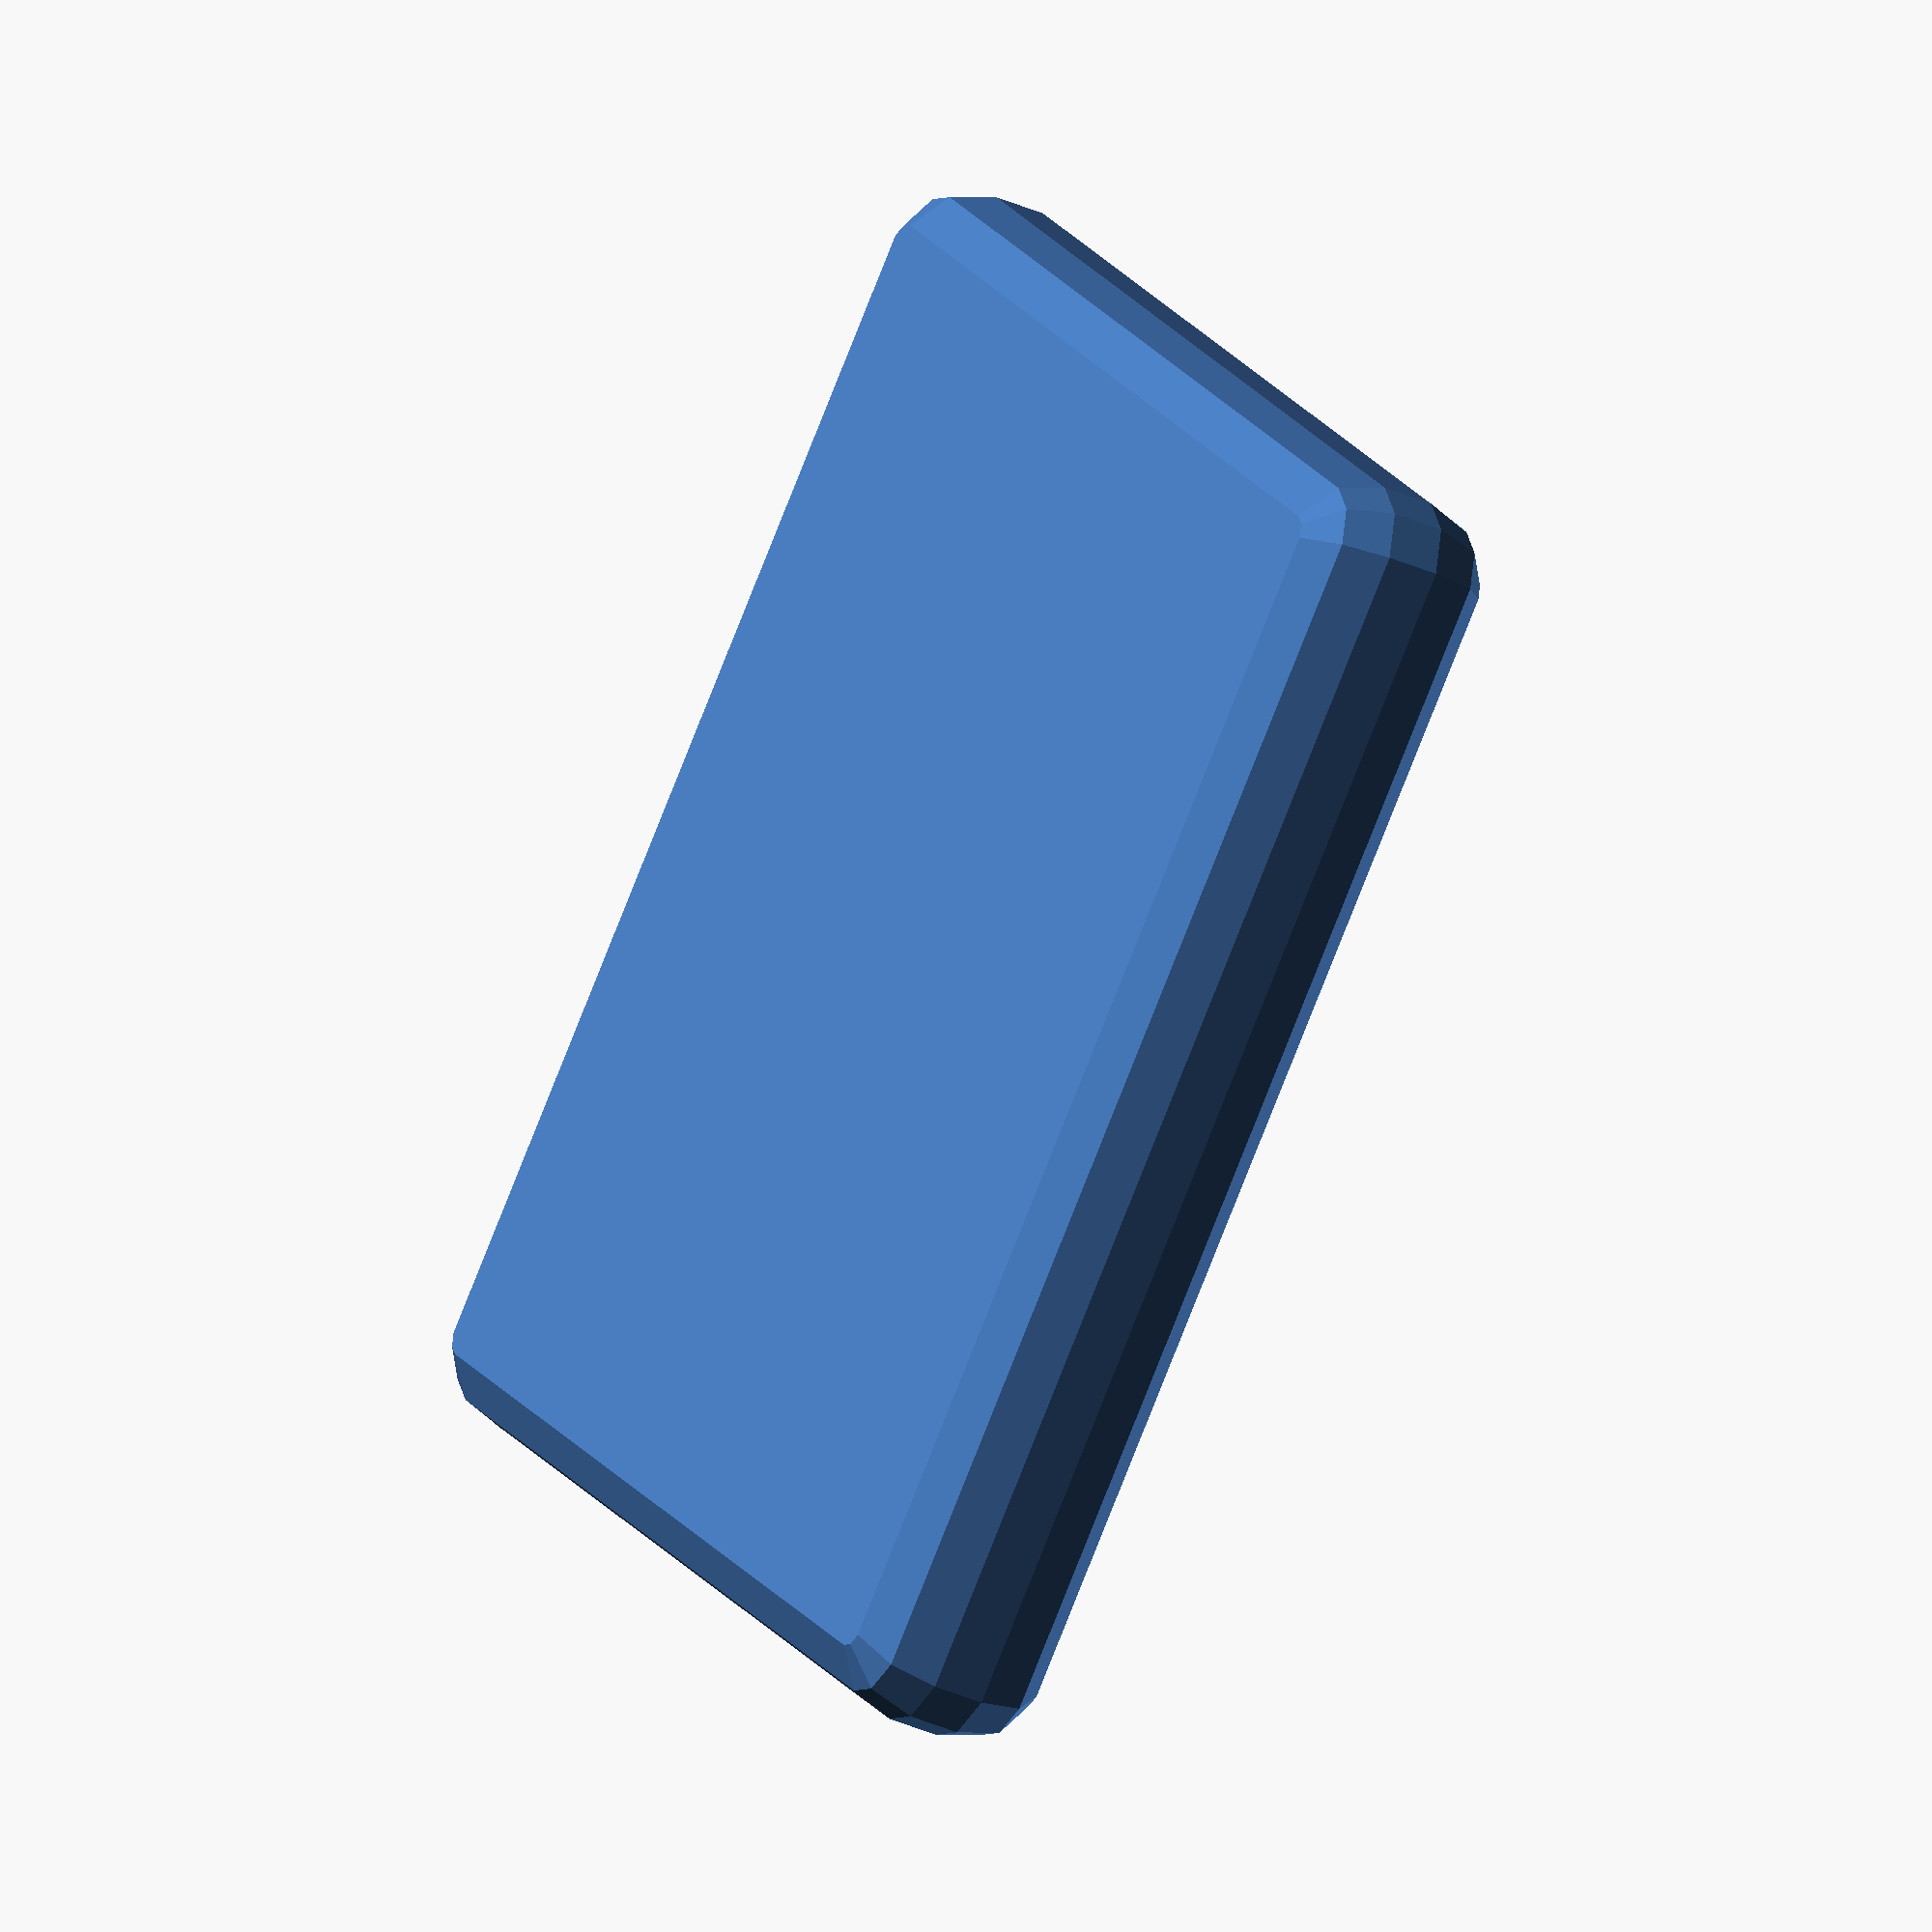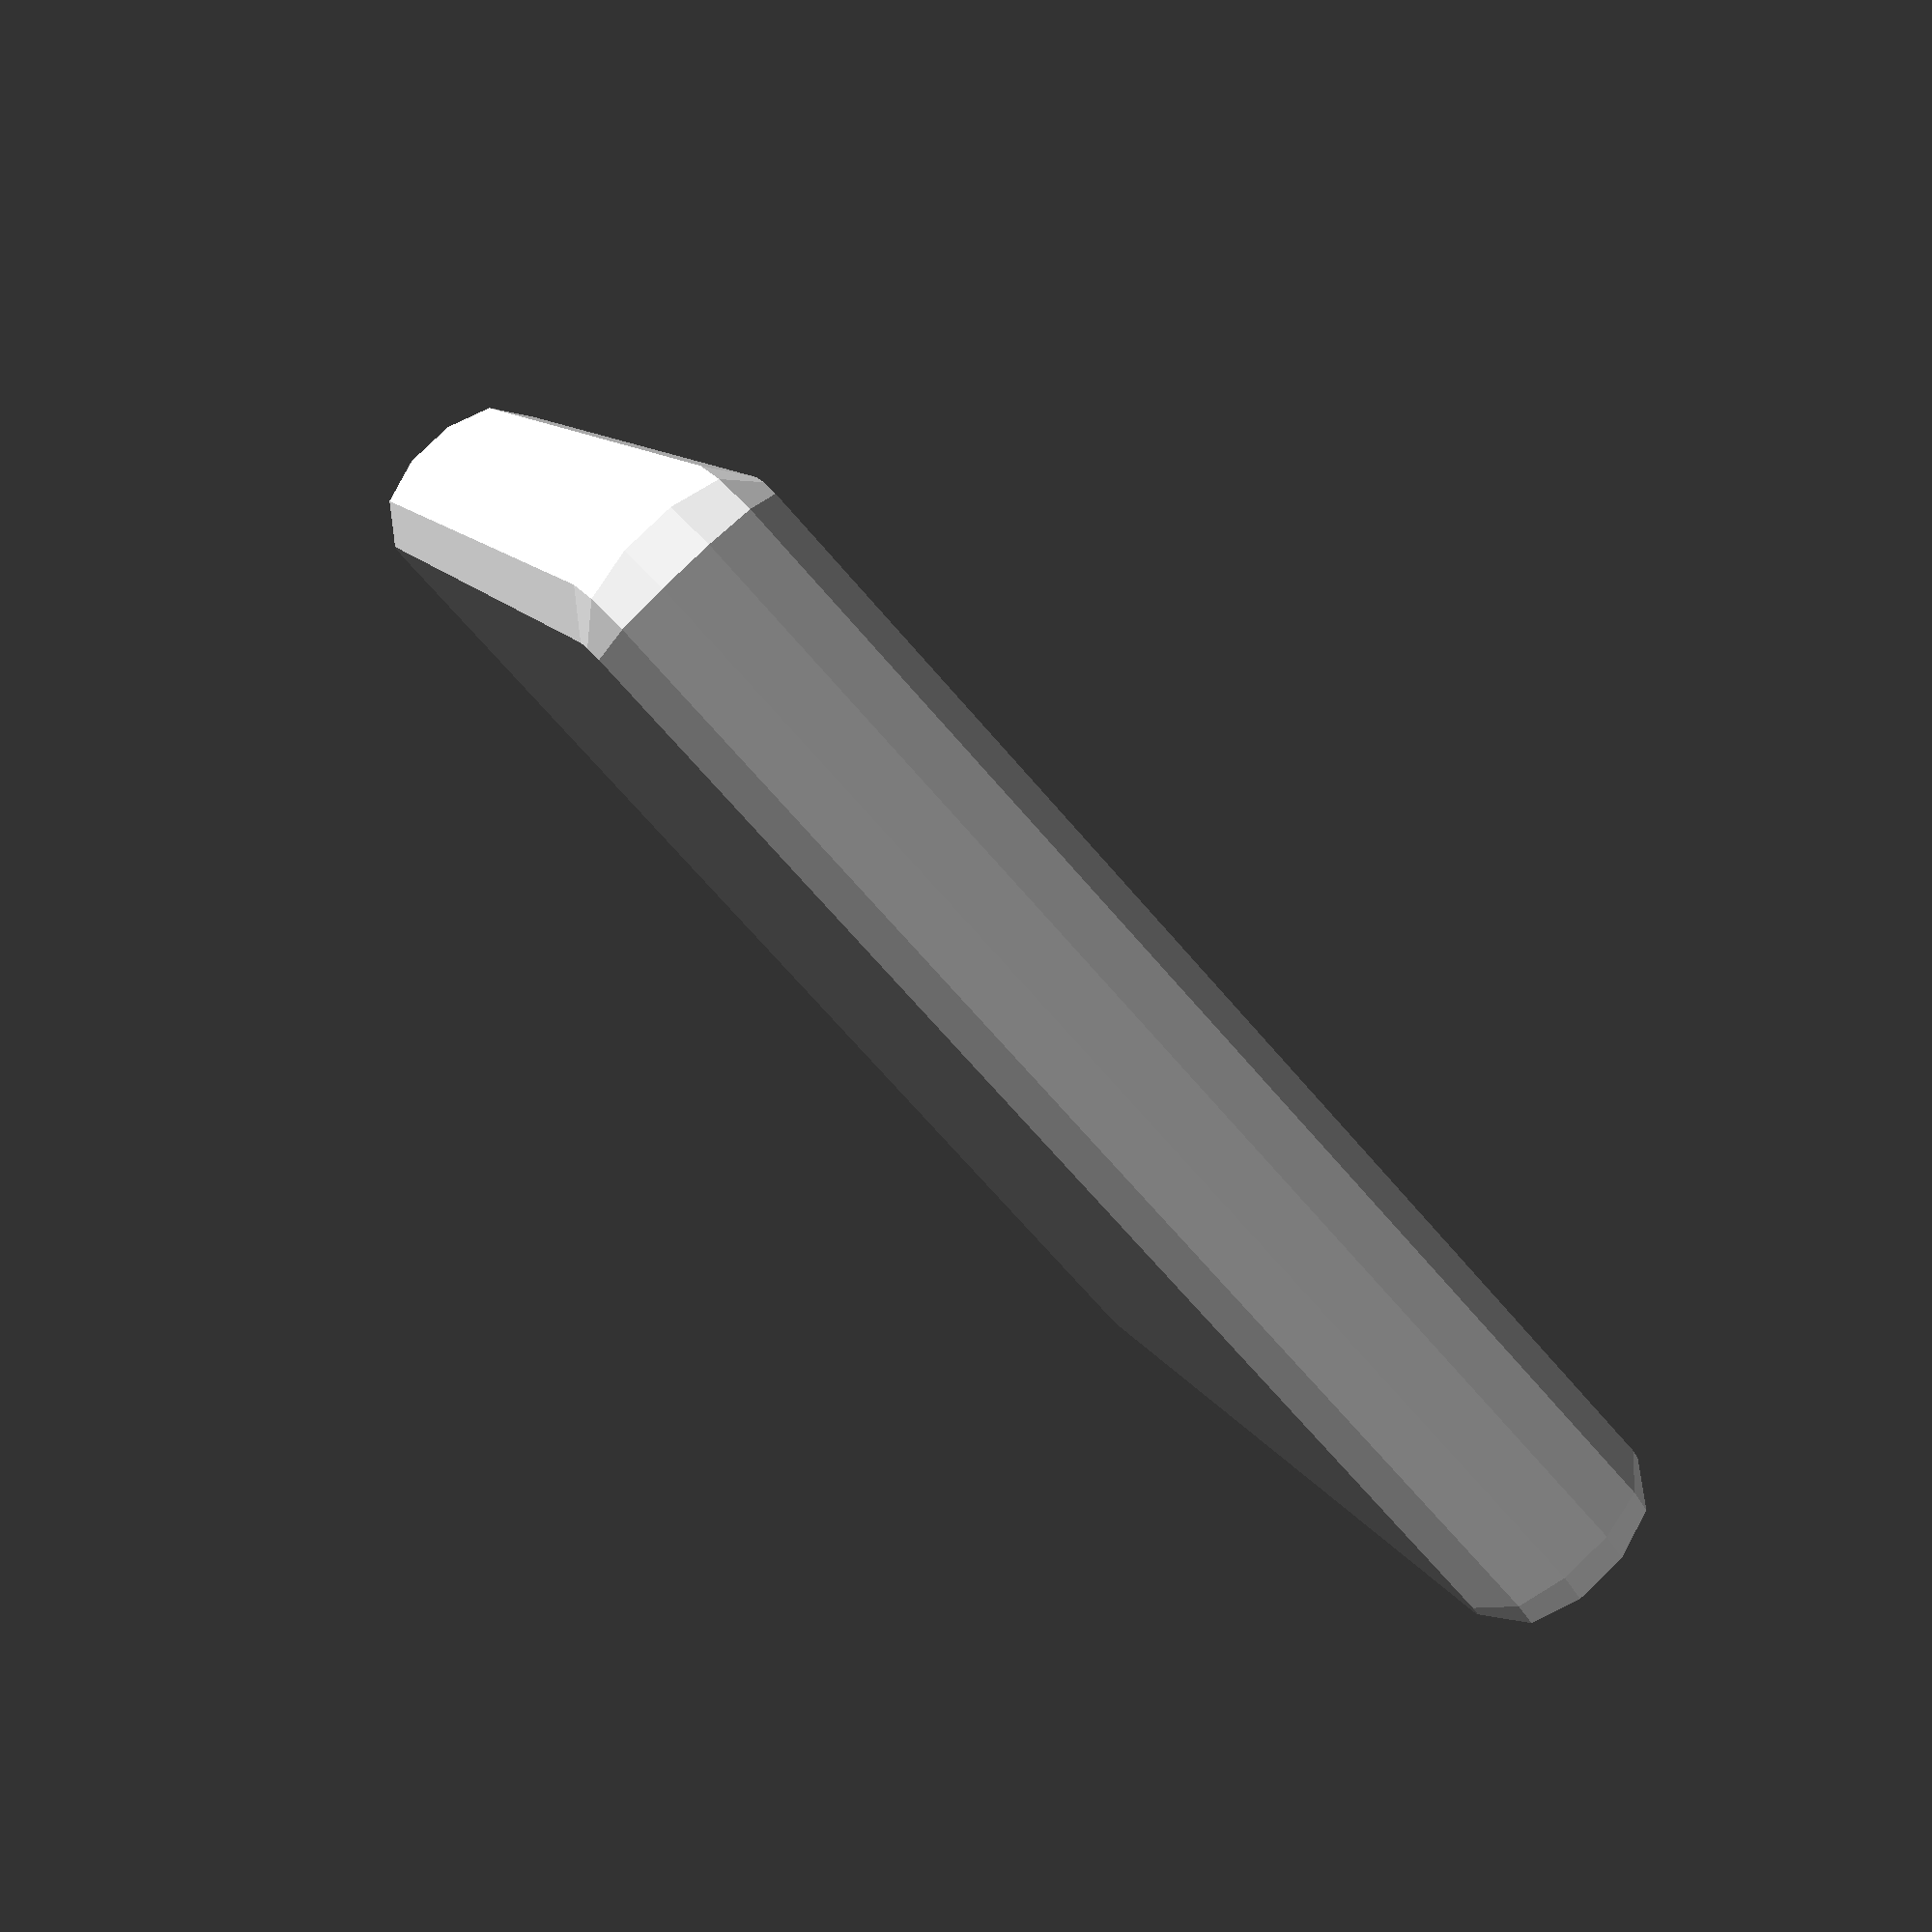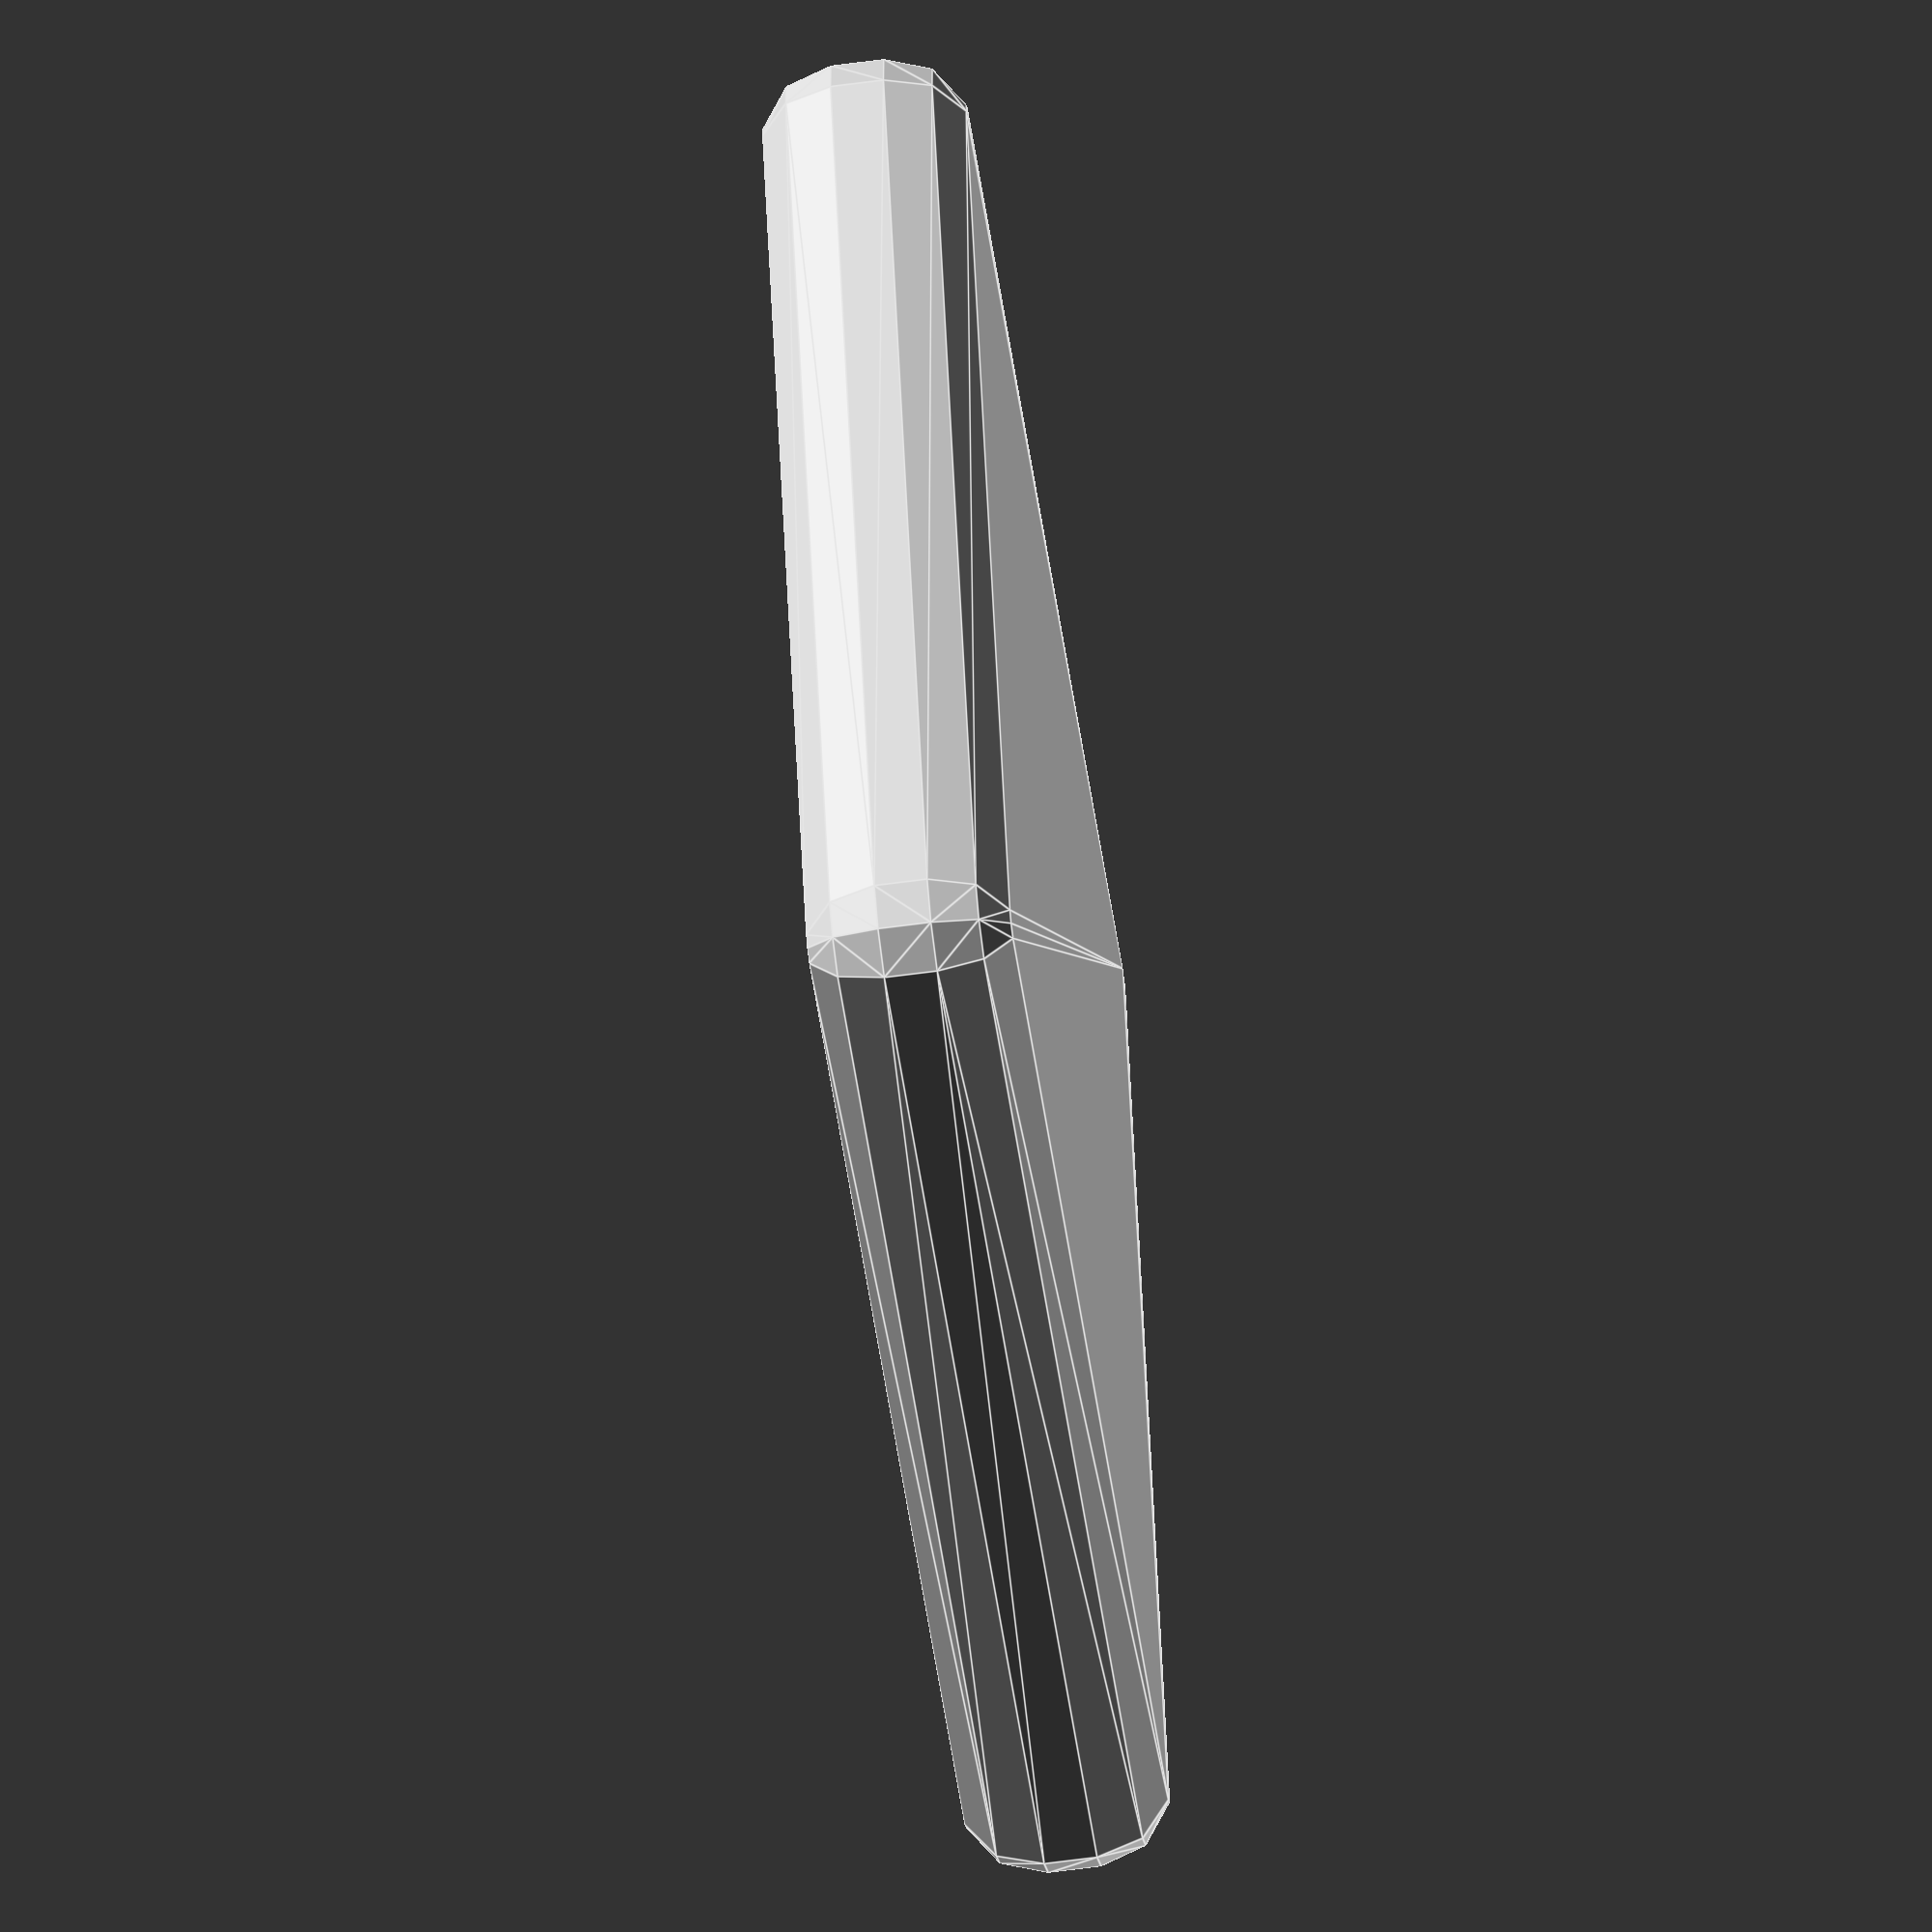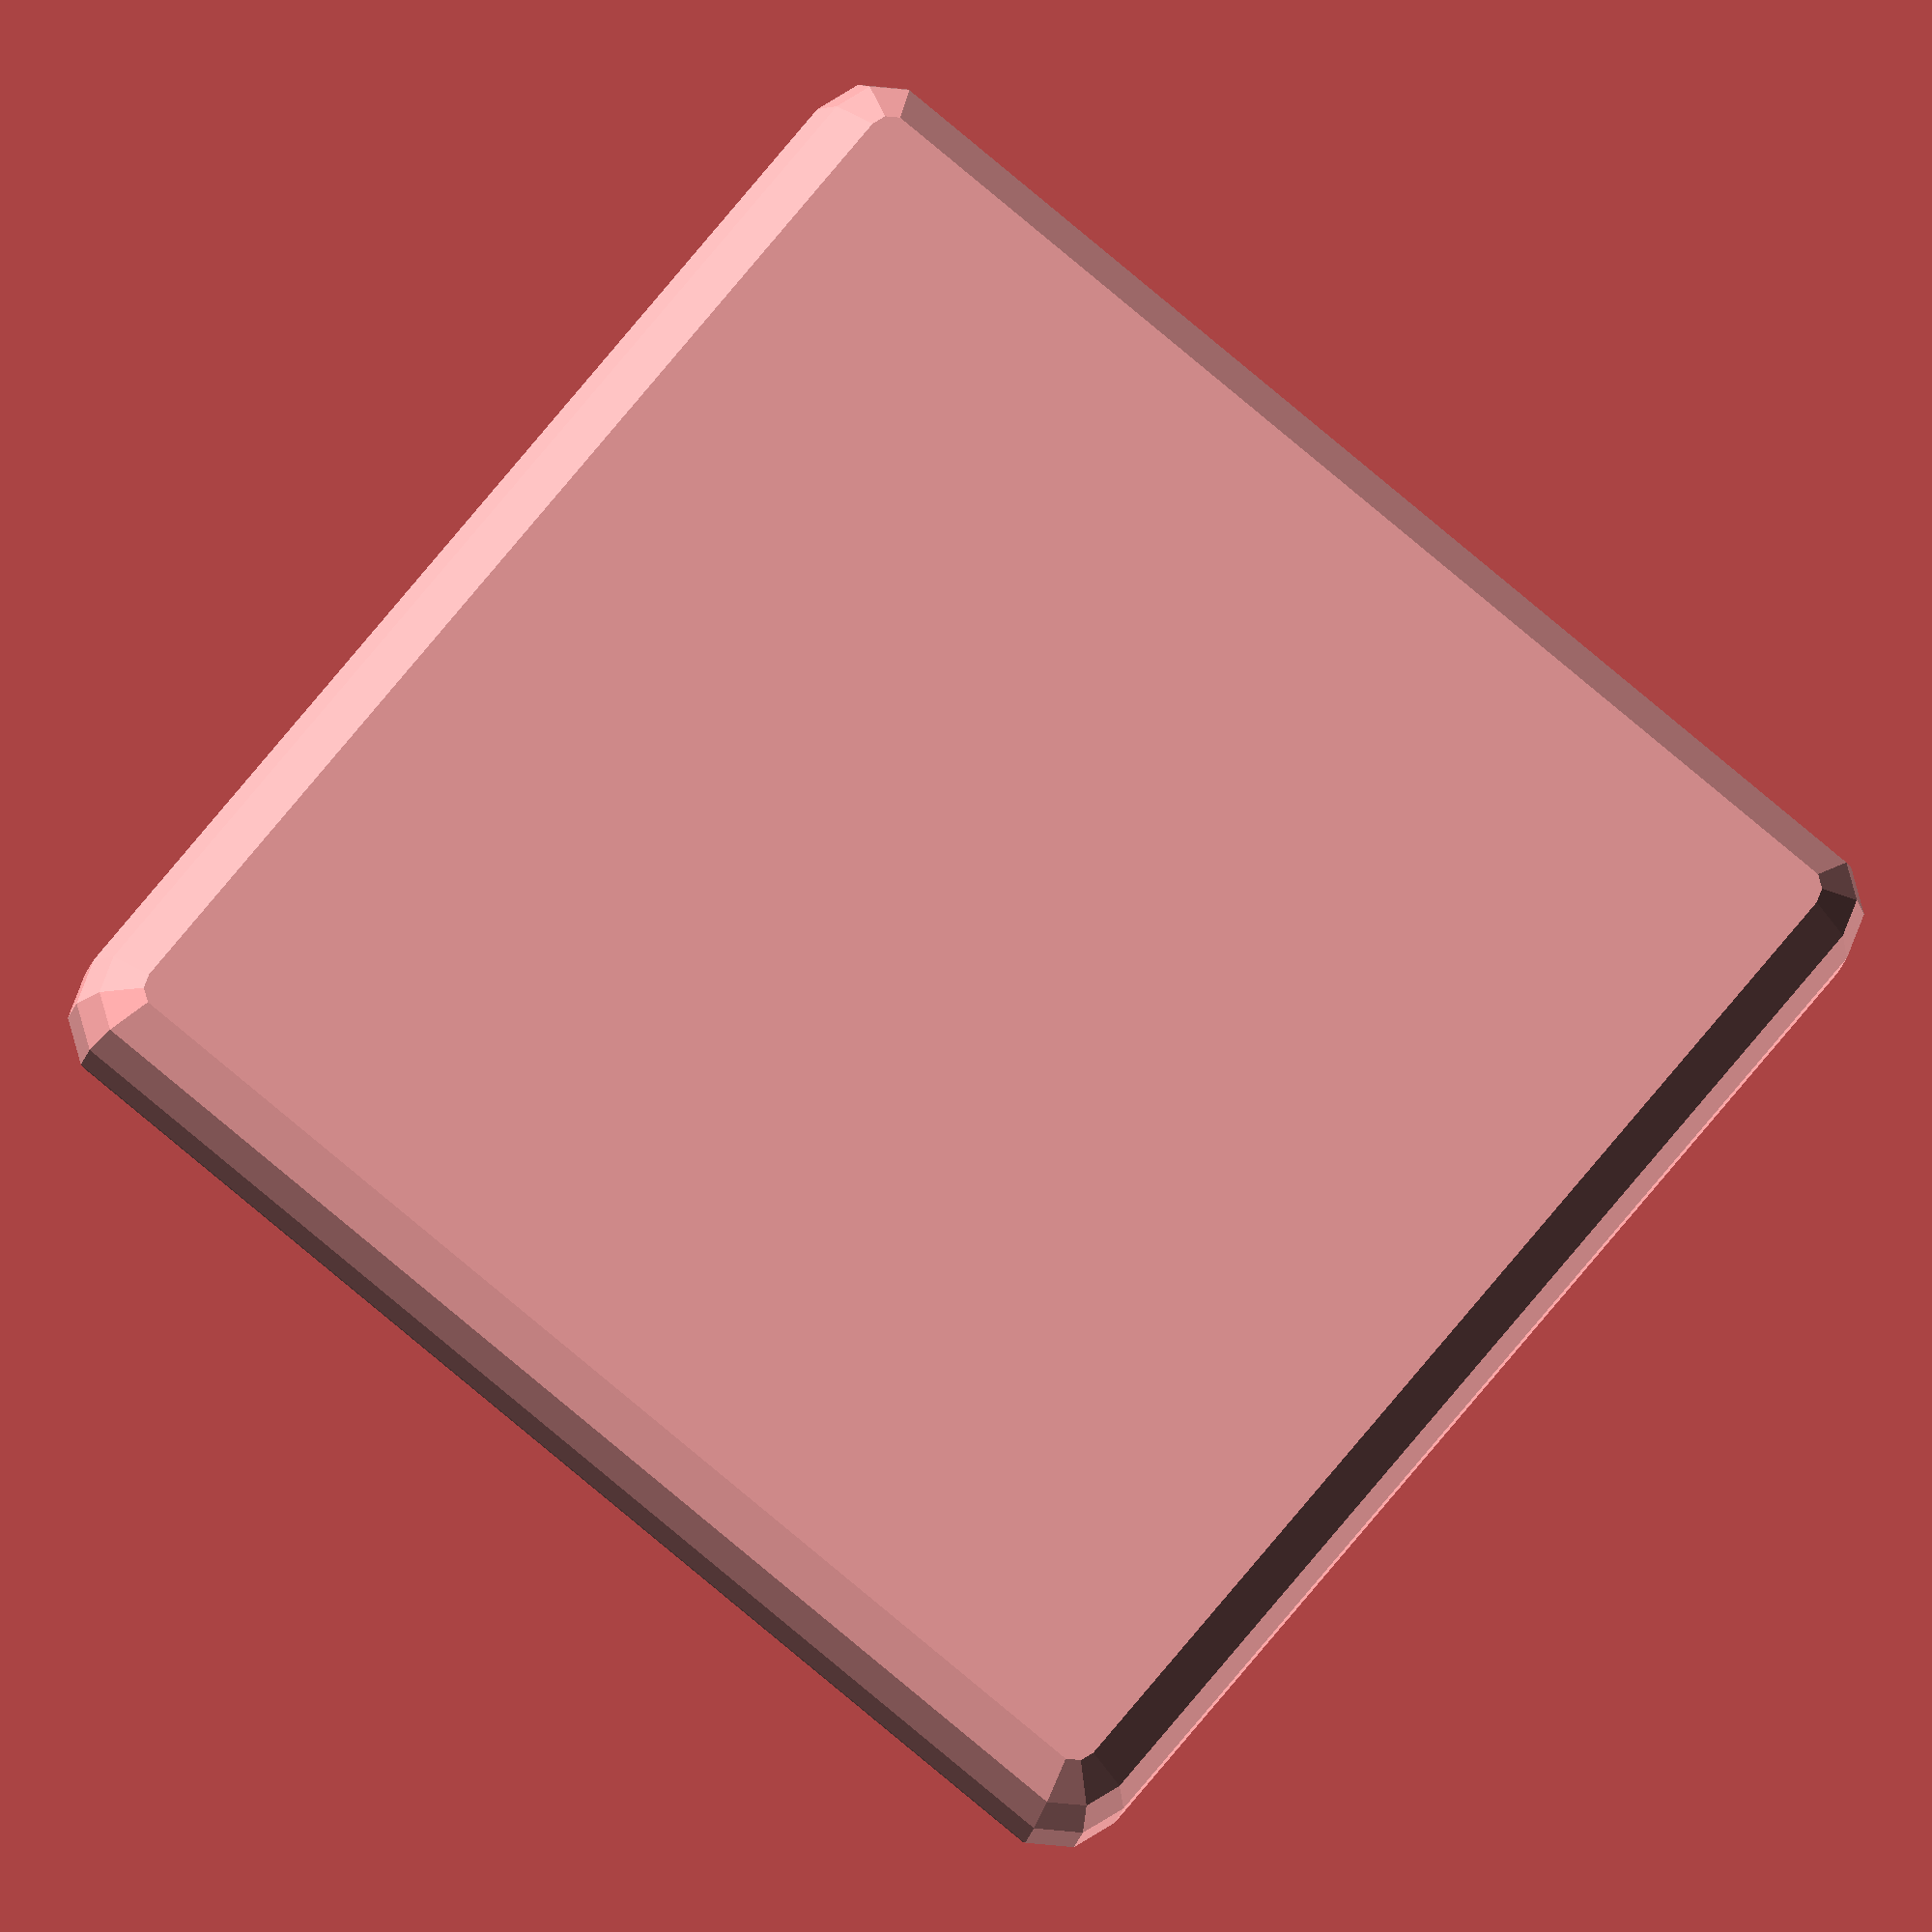
<openscad>

// Parameters for the flange plate
flange_plate_size = 50; // Length and width of the square plate
flange_plate_thickness = 2; // Adjusted thickness of the plate to match the original model
hole_diameter = 5; // Diameter of the bolt holes
hole_spacing = 30; // Distance between the centers of the holes
edge_radius = 3; // Increased radius for rounding the edges of the flange plate to match the original design

// Function to create a flange plate
module flange_plate() {
    difference() {
        // Base square plate with rounded edges
        minkowski() {
            cube([flange_plate_size - edge_radius * 2, flange_plate_size - edge_radius * 2, flange_plate_thickness], center = true);
            sphere(r = edge_radius);
        }
        
        // Bolt holes
        for (x = [-hole_spacing/2, hole_spacing/2]) {
            for (y = [-hole_spacing/2, hole_spacing/2]) {
                translate([x, y, 0])
                    cylinder(r = hole_diameter/2, h = flange_plate_thickness + 1, center = true);
            }
        }
    }
}

// Render the flange plate
flange_plate();


</openscad>
<views>
elev=217.1 azim=41.7 roll=299.8 proj=o view=solid
elev=96.3 azim=339.2 roll=313.9 proj=p view=solid
elev=242.9 azim=344.1 roll=262.2 proj=o view=edges
elev=15.9 azim=321.4 roll=170.5 proj=o view=solid
</views>
